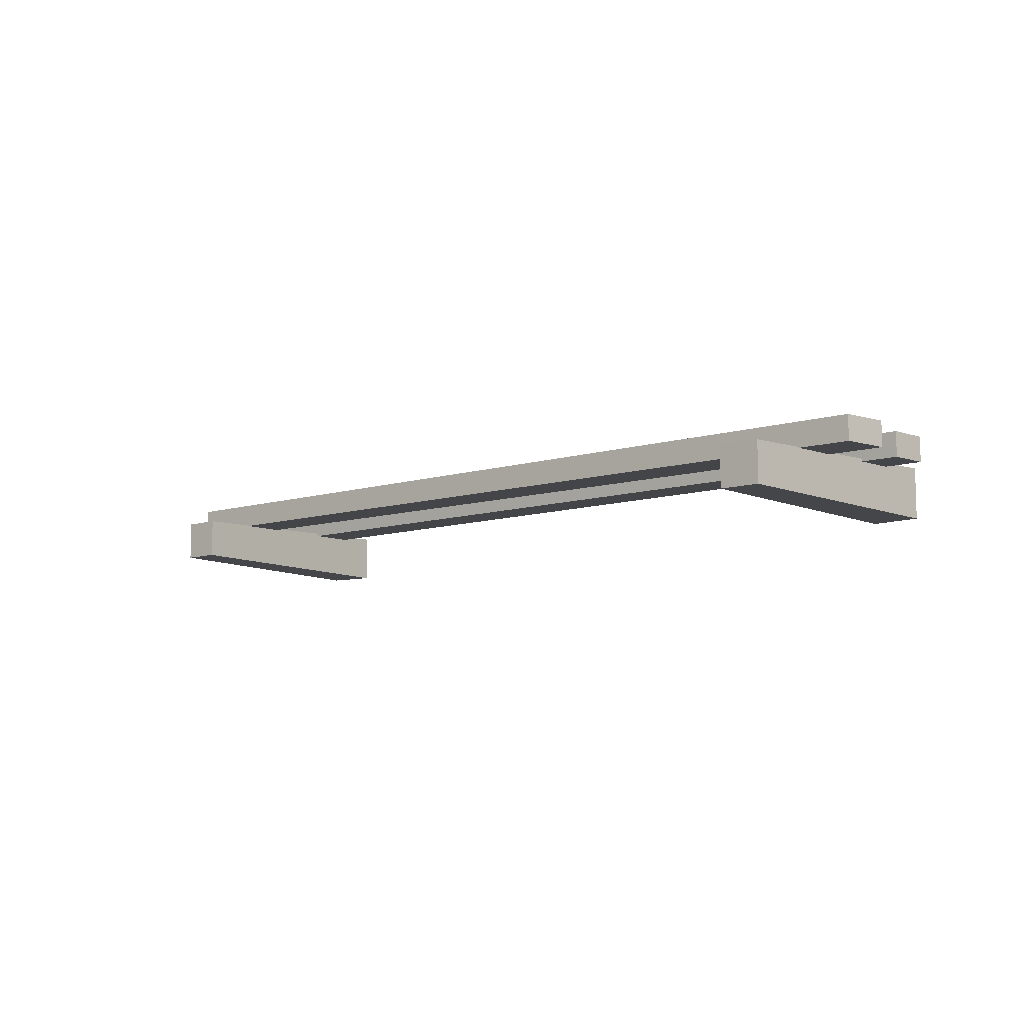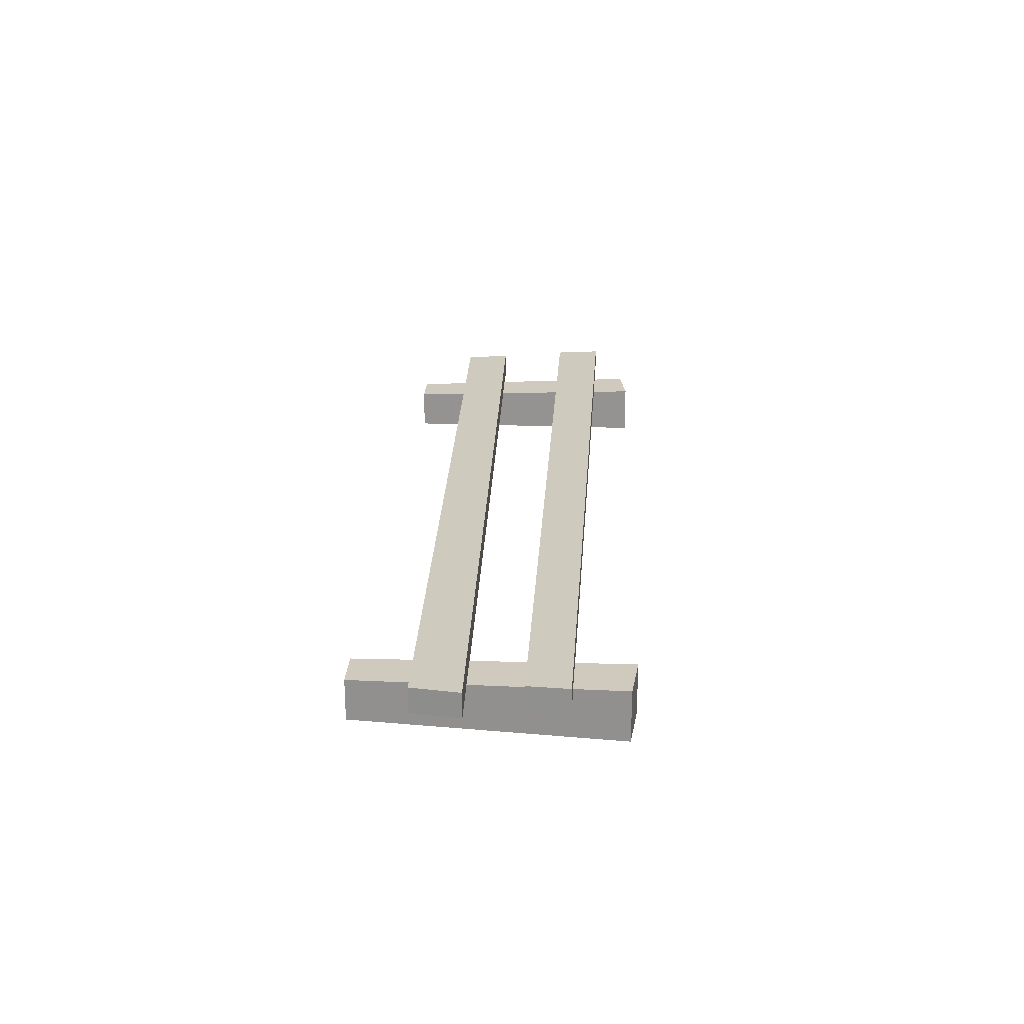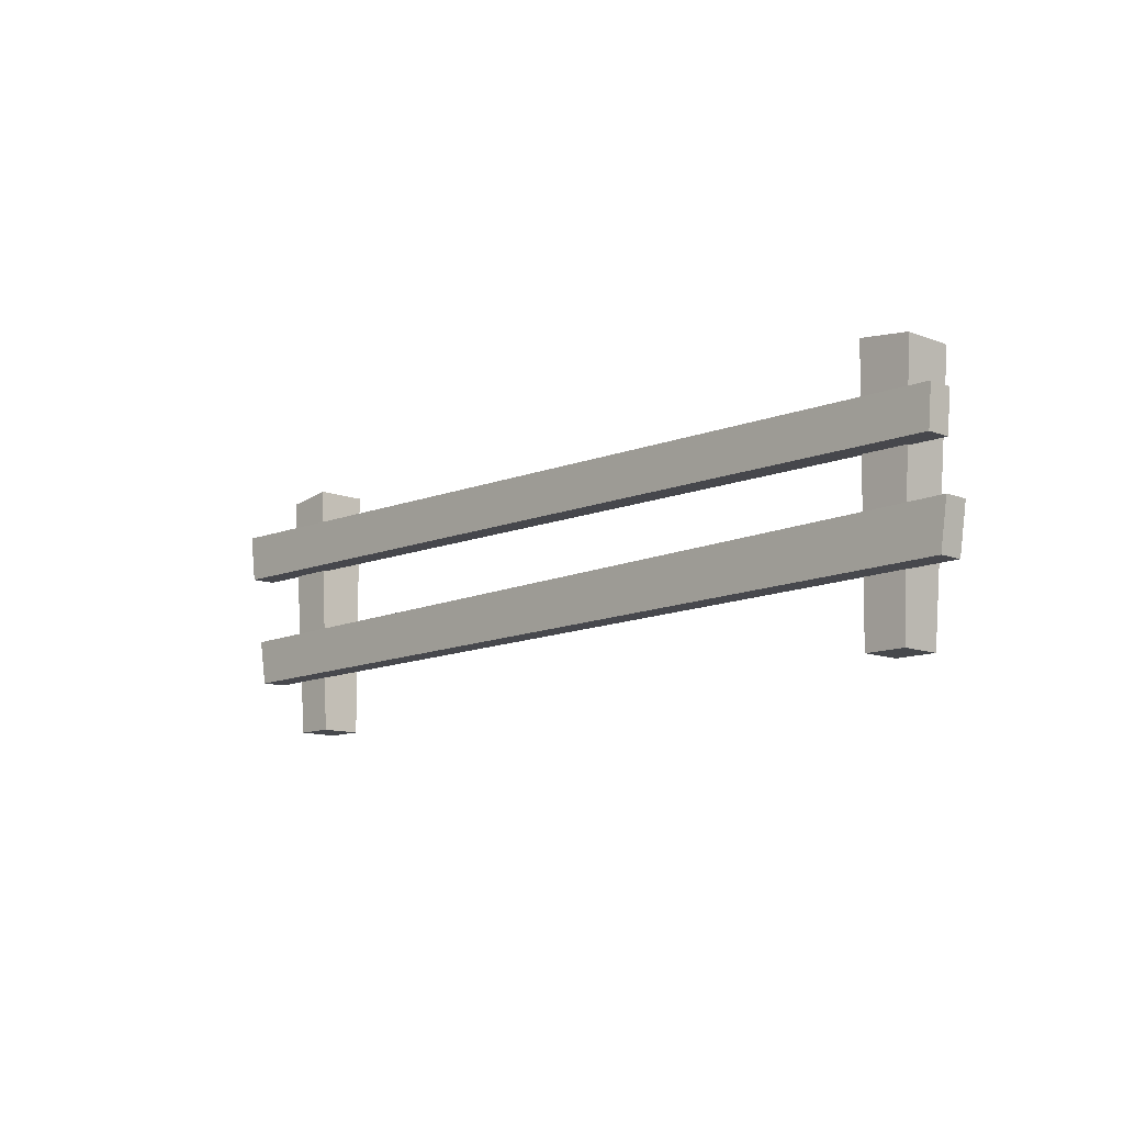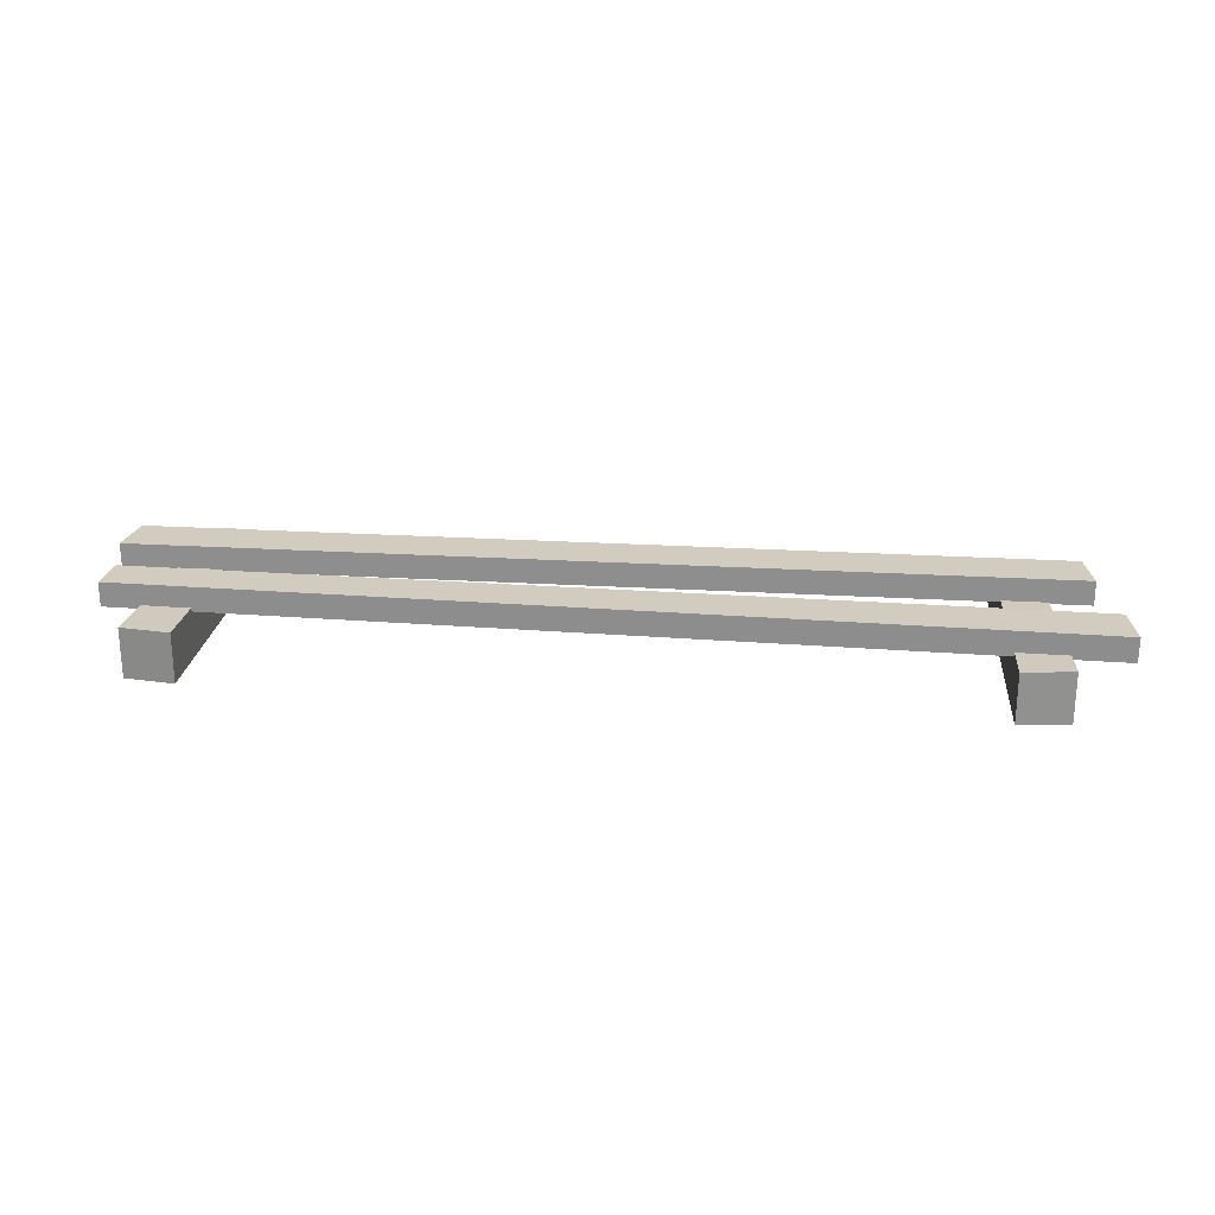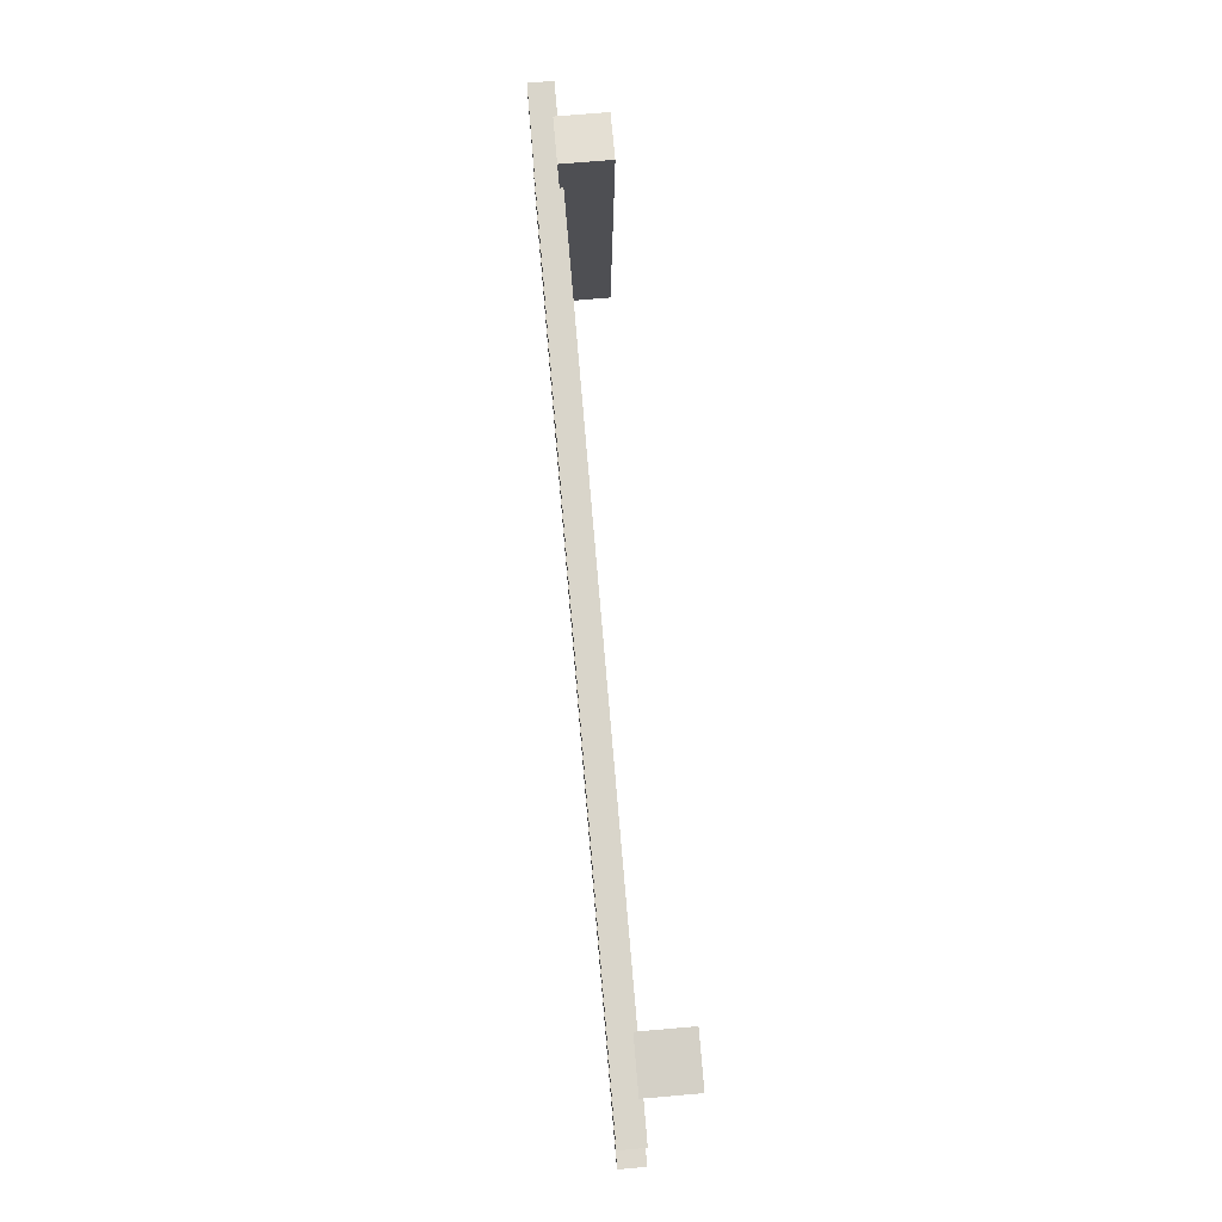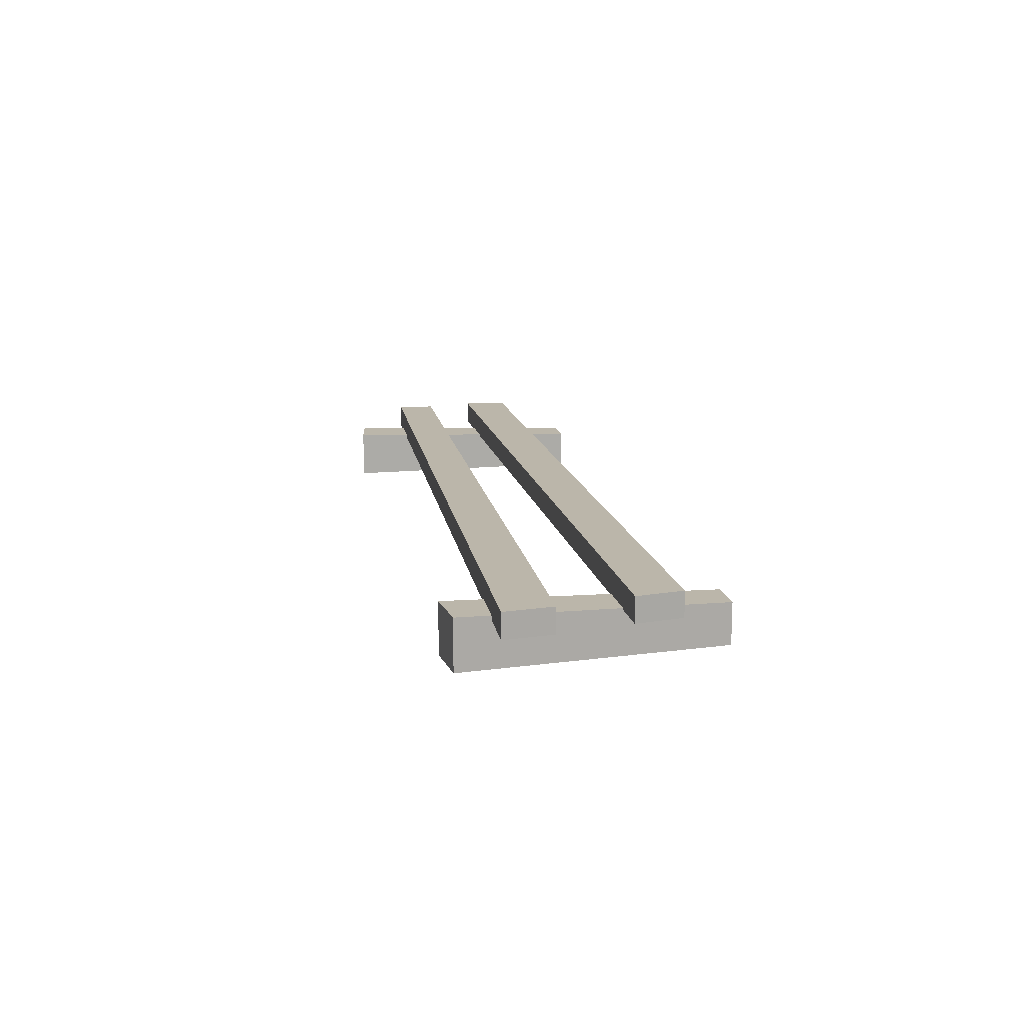
<metadata>
{"format":"obj","ext":"obj","renderer":"f3d","projection":"perspective","resolution":1024,"background":"white","views":[{"elev":-8.6,"azim":41.5,"up":"+Z"},{"elev":23.2,"azim":92.6,"up":"+Z"},{"elev":-11.4,"azim":47.1,"up":"+Y"},{"elev":24.1,"azim":-173.8,"up":"+Z"},{"elev":73.3,"azim":85.1,"up":"+Y"},{"elev":14.1,"azim":-99.9,"up":"+Z"}]}
</metadata>
<code>
v -44.42 0 1.123
v -39.94 0 1.123
v -46.48 28.35 1.688
v -40.91 29.05 1.688
v -46.48 28.35 -3.926
v -40.91 29.05 -3.926
v -44.42 0 -3.361
v -39.94 0 -3.361
v -49.78 11.34 3.926
v -48.78 6.159 3.926
v 52.5 12.21 3.926
v 51.7 6.985 3.926
v 52.5 12.21 1.177
v 51.7 6.985 1.177
v -49.78 11.34 1.177
v -48.78 6.159 1.177
v 45.43 0 -3.361
v 40.95 0 -3.361
v 47.49 28.35 -3.926
v 41.92 29.05 -3.926
v 47.49 28.35 1.688
v 41.92 29.05 1.688
v 45.43 0 1.123
v 40.95 0 1.123
v -52.5 24.72 3.926
v -51.69 19.36 3.926
v 51.31 22.52 3.926
v 50.93 18.05 3.926
v 51.31 22.52 1.177
v 50.93 18.05 1.177
v -52.5 24.72 1.177
v -51.69 19.36 1.177
f 1 2 4 3
f 3 4 6 5
f 5 6 8 7
f 7 8 2 1
f 2 8 6 4
f 7 1 3 5
f 9 10 12 11
f 11 12 14 13
f 13 14 16 15
f 15 16 10 9
f 10 16 14 12
f 15 9 11 13
f 17 18 20 19
f 19 20 22 21
f 21 22 24 23
f 23 24 18 17
f 18 24 22 20
f 23 17 19 21
f 25 26 28 27
f 27 28 30 29
f 29 30 32 31
f 31 32 26 25
f 26 32 30 28
f 31 25 27 29

</code>
